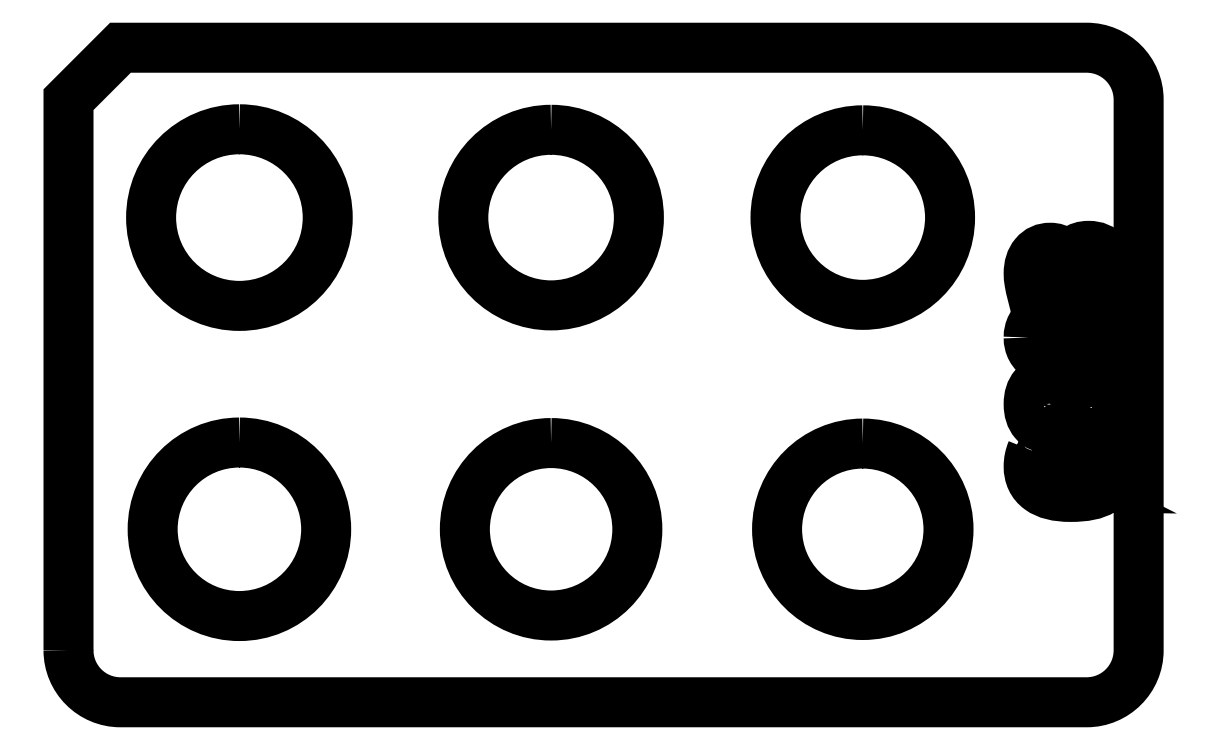
<metadata>
{"format":"dxf","ext":"dxf","renderer":"ezdxf+matplotlib","layout":"modelspace","background":"white","min_lineweight":24,"dpi":150}
</metadata>
<code>
0
SECTION
2
ENTITIES
0
SPLINE
8
Layer 1
210
0
220
0
230
1
70
    11
71
     3
72
    36
73
    32
74
     0
42
1e-10
43
1e-10
40
0
40
0
40
0
40
0
40
0.125
40
0.125
40
0.125
40
0.125
40
0.25
40
0.25
40
0.25
40
0.25
40
0.375
40
0.375
40
0.375
40
0.375
40
0.5
40
0.5
40
0.5
40
0.5
40
0.625
40
0.625
40
0.625
40
0.625
40
0.75
40
0.75
40
0.75
40
0.75
40
0.875
40
0.875
40
0.875
40
0.875
40
1
40
1
40
1
40
1
10
-75.15
20
-24
30
0
10
-75.15
20
-24
30
0
10
-75.15
20
-18.7
30
0
10
-75.15
20
-18.7
30
0
10
-75.15
20
-18.7
30
0
10
-75.15
20
-18.7
30
0
10
-74.65
20
-18.2
30
0
10
-74.65
20
-18.2
30
0
10
-74.65
20
-18.2
30
0
10
-74.65
20
-18.2
30
0
10
-65.35
20
-18.2
30
0
10
-65.35
20
-18.2
30
0
10
-65.35
20
-18.2
30
0
10
-65.07
20
-18.2
30
0
10
-64.85
20
-18.42
30
0
10
-64.85
20
-18.7
30
0
10
-64.85
20
-18.7
30
0
10
-64.85
20
-18.7
30
0
10
-64.85
20
-24
30
0
10
-64.85
20
-24
30
0
10
-64.85
20
-24
30
0
10
-64.85
20
-24.28
30
0
10
-65.07
20
-24.5
30
0
10
-65.35
20
-24.5
30
0
10
-65.35
20
-24.5
30
0
10
-65.35
20
-24.5
30
0
10
-74.65
20
-24.5
30
0
10
-74.65
20
-24.5
30
0
10
-74.65
20
-24.5
30
0
10
-74.93
20
-24.5
30
0
10
-75.15
20
-24.28
30
0
10
-75.15
20
-24
30
0
0
ELLIPSE
8
Layer 1
10
-73.5
20
-19.84
30
0
11
0
21
0.85
31
0
210
0
220
0
230
1
40
1
41
0
42
6.283
0
SPLINE
8
Layer 1
210
0
220
0
230
1
70
    11
71
     3
72
    72
73
    68
74
     0
42
1e-10
43
1e-10
40
0
40
0
40
0
40
0
40
0.05882
40
0.05882
40
0.05882
40
0.05882
40
0.1176
40
0.1176
40
0.1176
40
0.1176
40
0.1765
40
0.1765
40
0.1765
40
0.1765
40
0.2353
40
0.2353
40
0.2353
40
0.2353
40
0.2941
40
0.2941
40
0.2941
40
0.2941
40
0.3529
40
0.3529
40
0.3529
40
0.3529
40
0.4118
40
0.4118
40
0.4118
40
0.4118
40
0.4706
40
0.4706
40
0.4706
40
0.4706
40
0.5294
40
0.5294
40
0.5294
40
0.5294
40
0.5882
40
0.5882
40
0.5882
40
0.5882
40
0.6471
40
0.6471
40
0.6471
40
0.6471
40
0.7059
40
0.7059
40
0.7059
40
0.7059
40
0.7647
40
0.7647
40
0.7647
40
0.7647
40
0.8235
40
0.8235
40
0.8235
40
0.8235
40
0.8824
40
0.8824
40
0.8824
40
0.8824
40
0.9412
40
0.9412
40
0.9412
40
0.9412
40
1
40
1
40
1
40
1
10
-65.88
20
-22.08
30
0
10
-65.88
20
-22.08
30
0
10
-65.78
20
-22.08
30
0
10
-65.78
20
-22.08
30
0
10
-65.78
20
-22.08
30
0
10
-65.79
20
-22.1
30
0
10
-65.8
20
-22.12
30
0
10
-65.81
20
-22.15
30
0
10
-65.81
20
-22.15
30
0
10
-65.82
20
-22.17
30
0
10
-65.82
20
-22.2
30
0
10
-65.82
20
-22.22
30
0
10
-65.82
20
-22.22
30
0
10
-65.82
20
-22.29
30
0
10
-65.79
20
-22.34
30
0
10
-65.74
20
-22.38
30
0
10
-65.74
20
-22.38
30
0
10
-65.69
20
-22.41
30
0
10
-65.62
20
-22.43
30
0
10
-65.52
20
-22.43
30
0
10
-65.52
20
-22.43
30
0
10
-65.56
20
-22.41
30
0
10
-65.58
20
-22.39
30
0
10
-65.6
20
-22.36
30
0
10
-65.6
20
-22.36
30
0
10
-65.62
20
-22.33
30
0
10
-65.63
20
-22.29
30
0
10
-65.63
20
-22.26
30
0
10
-65.63
20
-22.26
30
0
10
-65.63
20
-22.18
30
0
10
-65.61
20
-22.12
30
0
10
-65.56
20
-22.08
30
0
10
-65.56
20
-22.08
30
0
10
-65.52
20
-22.04
30
0
10
-65.45
20
-22.02
30
0
10
-65.37
20
-22.02
30
0
10
-65.37
20
-22.02
30
0
10
-65.28
20
-22.02
30
0
10
-65.22
20
-22.04
30
0
10
-65.17
20
-22.08
30
0
10
-65.17
20
-22.08
30
0
10
-65.13
20
-22.13
30
0
10
-65.1
20
-22.19
30
0
10
-65.1
20
-22.26
30
0
10
-65.1
20
-22.26
30
0
10
-65.1
20
-22.35
30
0
10
-65.13
20
-22.42
30
0
10
-65.2
20
-22.46
30
0
10
-65.2
20
-22.46
30
0
10
-65.26
20
-22.5
30
0
10
-65.37
20
-22.52
30
0
10
-65.51
20
-22.52
30
0
10
-65.51
20
-22.52
30
0
10
-65.64
20
-22.52
30
0
10
-65.74
20
-22.5
30
0
10
-65.81
20
-22.45
30
0
10
-65.81
20
-22.45
30
0
10
-65.87
20
-22.4
30
0
10
-65.91
20
-22.32
30
0
10
-65.91
20
-22.23
30
0
10
-65.91
20
-22.23
30
0
10
-65.91
20
-22.2
30
0
10
-65.91
20
-22.18
30
0
10
-65.9
20
-22.15
30
0
10
-65.9
20
-22.15
30
0
10
-65.89
20
-22.13
30
0
10
-65.89
20
-22.1
30
0
10
-65.88
20
-22.08
30
0
0
SPLINE
8
Layer 1
210
0
220
0
230
1
70
    11
71
     3
72
    36
73
    32
74
     0
42
1e-10
43
1e-10
40
0
40
0
40
0
40
0
40
0.125
40
0.125
40
0.125
40
0.125
40
0.25
40
0.25
40
0.25
40
0.25
40
0.375
40
0.375
40
0.375
40
0.375
40
0.5
40
0.5
40
0.5
40
0.5
40
0.625
40
0.625
40
0.625
40
0.625
40
0.75
40
0.75
40
0.75
40
0.75
40
0.875
40
0.875
40
0.875
40
0.875
40
1
40
1
40
1
40
1
10
-65.55
20
-22.26
30
0
10
-65.55
20
-22.31
30
0
10
-65.53
20
-22.34
30
0
10
-65.5
20
-22.37
30
0
10
-65.5
20
-22.37
30
0
10
-65.47
20
-22.4
30
0
10
-65.42
20
-22.41
30
0
10
-65.37
20
-22.41
30
0
10
-65.37
20
-22.41
30
0
10
-65.31
20
-22.41
30
0
10
-65.27
20
-22.4
30
0
10
-65.23
20
-22.37
30
0
10
-65.23
20
-22.37
30
0
10
-65.2
20
-22.34
30
0
10
-65.18
20
-22.31
30
0
10
-65.18
20
-22.26
30
0
10
-65.18
20
-22.26
30
0
10
-65.18
20
-22.22
30
0
10
-65.2
20
-22.18
30
0
10
-65.23
20
-22.16
30
0
10
-65.23
20
-22.16
30
0
10
-65.26
20
-22.14
30
0
10
-65.31
20
-22.12
30
0
10
-65.37
20
-22.12
30
0
10
-65.37
20
-22.12
30
0
10
-65.43
20
-22.12
30
0
10
-65.47
20
-22.14
30
0
10
-65.5
20
-22.16
30
0
10
-65.5
20
-22.16
30
0
10
-65.53
20
-22.18
30
0
10
-65.55
20
-22.22
30
0
10
-65.55
20
-22.26
30
0
0
SPLINE
8
Layer 1
210
0
220
0
230
1
70
    11
71
     3
72
    36
73
    32
74
     0
42
1e-10
43
1e-10
40
0
40
0
40
0
40
0
40
0.125
40
0.125
40
0.125
40
0.125
40
0.25
40
0.25
40
0.25
40
0.25
40
0.375
40
0.375
40
0.375
40
0.375
40
0.5
40
0.5
40
0.5
40
0.5
40
0.625
40
0.625
40
0.625
40
0.625
40
0.75
40
0.75
40
0.75
40
0.75
40
0.875
40
0.875
40
0.875
40
0.875
40
1
40
1
40
1
40
1
10
-65.49
20
-21.63
30
0
10
-65.49
20
-21.68
30
0
10
-65.47
20
-21.71
30
0
10
-65.45
20
-21.74
30
0
10
-65.45
20
-21.74
30
0
10
-65.42
20
-21.76
30
0
10
-65.38
20
-21.78
30
0
10
-65.34
20
-21.78
30
0
10
-65.34
20
-21.78
30
0
10
-65.29
20
-21.78
30
0
10
-65.25
20
-21.76
30
0
10
-65.22
20
-21.74
30
0
10
-65.22
20
-21.74
30
0
10
-65.2
20
-21.71
30
0
10
-65.18
20
-21.68
30
0
10
-65.18
20
-21.63
30
0
10
-65.18
20
-21.63
30
0
10
-65.18
20
-21.58
30
0
10
-65.2
20
-21.55
30
0
10
-65.22
20
-21.52
30
0
10
-65.22
20
-21.52
30
0
10
-65.25
20
-21.5
30
0
10
-65.29
20
-21.48
30
0
10
-65.34
20
-21.48
30
0
10
-65.34
20
-21.48
30
0
10
-65.38
20
-21.48
30
0
10
-65.42
20
-21.5
30
0
10
-65.45
20
-21.52
30
0
10
-65.45
20
-21.52
30
0
10
-65.47
20
-21.55
30
0
10
-65.49
20
-21.58
30
0
10
-65.49
20
-21.63
30
0
0
SPLINE
8
Layer 1
210
0
220
0
230
1
70
    11
71
     3
72
    68
73
    64
74
     0
42
1e-10
43
1e-10
40
0
40
0
40
0
40
0
40
0.0625
40
0.0625
40
0.0625
40
0.0625
40
0.125
40
0.125
40
0.125
40
0.125
40
0.1875
40
0.1875
40
0.1875
40
0.1875
40
0.25
40
0.25
40
0.25
40
0.25
40
0.3125
40
0.3125
40
0.3125
40
0.3125
40
0.375
40
0.375
40
0.375
40
0.375
40
0.4375
40
0.4375
40
0.4375
40
0.4375
40
0.5
40
0.5
40
0.5
40
0.5
40
0.5625
40
0.5625
40
0.5625
40
0.5625
40
0.625
40
0.625
40
0.625
40
0.625
40
0.6875
40
0.6875
40
0.6875
40
0.6875
40
0.75
40
0.75
40
0.75
40
0.75
40
0.8125
40
0.8125
40
0.8125
40
0.8125
40
0.875
40
0.875
40
0.875
40
0.875
40
0.9375
40
0.9375
40
0.9375
40
0.9375
40
1
40
1
40
1
40
1
10
-65.53
20
-21.72
30
0
10
-65.54
20
-21.77
30
0
10
-65.56
20
-21.8
30
0
10
-65.59
20
-21.83
30
0
10
-65.59
20
-21.83
30
0
10
-65.63
20
-21.85
30
0
10
-65.66
20
-21.86
30
0
10
-65.71
20
-21.86
30
0
10
-65.71
20
-21.86
30
0
10
-65.77
20
-21.86
30
0
10
-65.82
20
-21.84
30
0
10
-65.85
20
-21.8
30
0
10
-65.85
20
-21.8
30
0
10
-65.89
20
-21.76
30
0
10
-65.91
20
-21.7
30
0
10
-65.91
20
-21.63
30
0
10
-65.91
20
-21.63
30
0
10
-65.91
20
-21.56
30
0
10
-65.89
20
-21.5
30
0
10
-65.85
20
-21.46
30
0
10
-65.85
20
-21.46
30
0
10
-65.82
20
-21.42
30
0
10
-65.77
20
-21.4
30
0
10
-65.71
20
-21.4
30
0
10
-65.71
20
-21.4
30
0
10
-65.66
20
-21.4
30
0
10
-65.63
20
-21.41
30
0
10
-65.59
20
-21.43
30
0
10
-65.59
20
-21.43
30
0
10
-65.56
20
-21.46
30
0
10
-65.54
20
-21.49
30
0
10
-65.53
20
-21.54
30
0
10
-65.53
20
-21.54
30
0
10
-65.52
20
-21.49
30
0
10
-65.5
20
-21.45
30
0
10
-65.46
20
-21.42
30
0
10
-65.46
20
-21.42
30
0
10
-65.43
20
-21.39
30
0
10
-65.38
20
-21.38
30
0
10
-65.33
20
-21.38
30
0
10
-65.33
20
-21.38
30
0
10
-65.26
20
-21.38
30
0
10
-65.2
20
-21.4
30
0
10
-65.16
20
-21.45
30
0
10
-65.16
20
-21.45
30
0
10
-65.12
20
-21.49
30
0
10
-65.1
20
-21.55
30
0
10
-65.1
20
-21.63
30
0
10
-65.1
20
-21.63
30
0
10
-65.1
20
-21.71
30
0
10
-65.12
20
-21.77
30
0
10
-65.16
20
-21.82
30
0
10
-65.16
20
-21.82
30
0
10
-65.2
20
-21.86
30
0
10
-65.26
20
-21.88
30
0
10
-65.33
20
-21.88
30
0
10
-65.33
20
-21.88
30
0
10
-65.38
20
-21.88
30
0
10
-65.43
20
-21.87
30
0
10
-65.46
20
-21.84
30
0
10
-65.46
20
-21.84
30
0
10
-65.5
20
-21.81
30
0
10
-65.52
20
-21.77
30
0
10
-65.53
20
-21.72
30
0
0
SPLINE
8
Layer 1
210
0
220
0
230
1
70
    11
71
     3
72
    36
73
    32
74
     0
42
1e-10
43
1e-10
40
0
40
0
40
0
40
0
40
0.125
40
0.125
40
0.125
40
0.125
40
0.25
40
0.25
40
0.25
40
0.25
40
0.375
40
0.375
40
0.375
40
0.375
40
0.5
40
0.5
40
0.5
40
0.5
40
0.625
40
0.625
40
0.625
40
0.625
40
0.75
40
0.75
40
0.75
40
0.75
40
0.875
40
0.875
40
0.875
40
0.875
40
1
40
1
40
1
40
1
10
-65.7
20
-21.76
30
0
10
-65.66
20
-21.76
30
0
10
-65.62
20
-21.75
30
0
10
-65.6
20
-21.73
30
0
10
-65.6
20
-21.73
30
0
10
-65.58
20
-21.7
30
0
10
-65.57
20
-21.67
30
0
10
-65.57
20
-21.63
30
0
10
-65.57
20
-21.63
30
0
10
-65.57
20
-21.59
30
0
10
-65.58
20
-21.56
30
0
10
-65.6
20
-21.53
30
0
10
-65.6
20
-21.53
30
0
10
-65.62
20
-21.51
30
0
10
-65.66
20
-21.5
30
0
10
-65.7
20
-21.5
30
0
10
-65.7
20
-21.5
30
0
10
-65.74
20
-21.5
30
0
10
-65.77
20
-21.51
30
0
10
-65.79
20
-21.53
30
0
10
-65.79
20
-21.53
30
0
10
-65.82
20
-21.56
30
0
10
-65.83
20
-21.59
30
0
10
-65.83
20
-21.63
30
0
10
-65.83
20
-21.63
30
0
10
-65.83
20
-21.67
30
0
10
-65.82
20
-21.7
30
0
10
-65.79
20
-21.73
30
0
10
-65.79
20
-21.73
30
0
10
-65.77
20
-21.75
30
0
10
-65.74
20
-21.76
30
0
10
-65.7
20
-21.76
30
0
0
SPLINE
8
Layer 1
210
0
220
0
230
1
70
    11
71
     3
72
    36
73
    32
74
     0
42
1e-10
43
1e-10
40
0
40
0
40
0
40
0
40
0.125
40
0.125
40
0.125
40
0.125
40
0.25
40
0.25
40
0.25
40
0.25
40
0.375
40
0.375
40
0.375
40
0.375
40
0.5
40
0.5
40
0.5
40
0.5
40
0.625
40
0.625
40
0.625
40
0.625
40
0.75
40
0.75
40
0.75
40
0.75
40
0.875
40
0.875
40
0.875
40
0.875
40
1
40
1
40
1
40
1
10
-65.51
20
-21.06
30
0
10
-65.53
20
-21.06
30
0
10
-65.54
20
-21.05
30
0
10
-65.56
20
-21.04
30
0
10
-65.56
20
-21.04
30
0
10
-65.57
20
-21.03
30
0
10
-65.58
20
-21.01
30
0
10
-65.58
20
-20.99
30
0
10
-65.58
20
-20.99
30
0
10
-65.58
20
-20.97
30
0
10
-65.57
20
-20.95
30
0
10
-65.56
20
-20.94
30
0
10
-65.56
20
-20.94
30
0
10
-65.54
20
-20.93
30
0
10
-65.53
20
-20.92
30
0
10
-65.51
20
-20.92
30
0
10
-65.51
20
-20.92
30
0
10
-65.49
20
-20.92
30
0
10
-65.47
20
-20.93
30
0
10
-65.46
20
-20.94
30
0
10
-65.46
20
-20.94
30
0
10
-65.44
20
-20.95
30
0
10
-65.44
20
-20.97
30
0
10
-65.44
20
-20.99
30
0
10
-65.44
20
-20.99
30
0
10
-65.44
20
-21.01
30
0
10
-65.44
20
-21.03
30
0
10
-65.46
20
-21.04
30
0
10
-65.46
20
-21.04
30
0
10
-65.47
20
-21.05
30
0
10
-65.49
20
-21.06
30
0
10
-65.51
20
-21.06
30
0
0
SPLINE
8
Layer 1
210
0
220
0
230
1
70
    11
71
     3
72
    36
73
    32
74
     0
42
1e-10
43
1e-10
40
0
40
0
40
0
40
0
40
0.125
40
0.125
40
0.125
40
0.125
40
0.25
40
0.25
40
0.25
40
0.25
40
0.375
40
0.375
40
0.375
40
0.375
40
0.5
40
0.5
40
0.5
40
0.5
40
0.625
40
0.625
40
0.625
40
0.625
40
0.75
40
0.75
40
0.75
40
0.75
40
0.875
40
0.875
40
0.875
40
0.875
40
1
40
1
40
1
40
1
10
-65.83
20
-20.99
30
0
10
-65.83
20
-21.04
30
0
10
-65.8
20
-21.07
30
0
10
-65.75
20
-21.1
30
0
10
-65.75
20
-21.1
30
0
10
-65.69
20
-21.12
30
0
10
-65.61
20
-21.14
30
0
10
-65.51
20
-21.14
30
0
10
-65.51
20
-21.14
30
0
10
-65.4
20
-21.14
30
0
10
-65.32
20
-21.12
30
0
10
-65.26
20
-21.1
30
0
10
-65.26
20
-21.1
30
0
10
-65.21
20
-21.07
30
0
10
-65.19
20
-21.04
30
0
10
-65.19
20
-20.99
30
0
10
-65.19
20
-20.99
30
0
10
-65.19
20
-20.94
30
0
10
-65.21
20
-20.9
30
0
10
-65.26
20
-20.88
30
0
10
-65.26
20
-20.88
30
0
10
-65.32
20
-20.86
30
0
10
-65.4
20
-20.84
30
0
10
-65.51
20
-20.84
30
0
10
-65.51
20
-20.84
30
0
10
-65.61
20
-20.84
30
0
10
-65.69
20
-20.86
30
0
10
-65.75
20
-20.88
30
0
10
-65.75
20
-20.88
30
0
10
-65.8
20
-20.9
30
0
10
-65.83
20
-20.94
30
0
10
-65.83
20
-20.99
30
0
0
SPLINE
8
Layer 1
210
0
220
0
230
1
70
    11
71
     3
72
    36
73
    32
74
     0
42
1e-10
43
1e-10
40
0
40
0
40
0
40
0
40
0.125
40
0.125
40
0.125
40
0.125
40
0.25
40
0.25
40
0.25
40
0.25
40
0.375
40
0.375
40
0.375
40
0.375
40
0.5
40
0.5
40
0.5
40
0.5
40
0.625
40
0.625
40
0.625
40
0.625
40
0.75
40
0.75
40
0.75
40
0.75
40
0.875
40
0.875
40
0.875
40
0.875
40
1
40
1
40
1
40
1
10
-65.91
20
-20.99
30
0
10
-65.91
20
-20.91
30
0
10
-65.87
20
-20.84
30
0
10
-65.81
20
-20.8
30
0
10
-65.81
20
-20.8
30
0
10
-65.74
20
-20.76
30
0
10
-65.64
20
-20.74
30
0
10
-65.51
20
-20.74
30
0
10
-65.51
20
-20.74
30
0
10
-65.37
20
-20.74
30
0
10
-65.27
20
-20.76
30
0
10
-65.2
20
-20.8
30
0
10
-65.2
20
-20.8
30
0
10
-65.14
20
-20.84
30
0
10
-65.1
20
-20.91
30
0
10
-65.1
20
-20.99
30
0
10
-65.1
20
-20.99
30
0
10
-65.1
20
-21.07
30
0
10
-65.14
20
-21.13
30
0
10
-65.2
20
-21.18
30
0
10
-65.2
20
-21.18
30
0
10
-65.27
20
-21.22
30
0
10
-65.37
20
-21.24
30
0
10
-65.51
20
-21.24
30
0
10
-65.51
20
-21.24
30
0
10
-65.64
20
-21.24
30
0
10
-65.74
20
-21.22
30
0
10
-65.81
20
-21.18
30
0
10
-65.81
20
-21.18
30
0
10
-65.87
20
-21.13
30
0
10
-65.91
20
-21.07
30
0
10
-65.91
20
-20.99
30
0
0
SPLINE
8
Layer 1
210
0
220
0
230
1
70
    11
71
     3
72
   120
73
   116
74
     0
42
1e-10
43
1e-10
40
0
40
0
40
0
40
0
40
0.03448
40
0.03448
40
0.03448
40
0.03448
40
0.06897
40
0.06897
40
0.06897
40
0.06897
40
0.1034
40
0.1034
40
0.1034
40
0.1034
40
0.1379
40
0.1379
40
0.1379
40
0.1379
40
0.1724
40
0.1724
40
0.1724
40
0.1724
40
0.2069
40
0.2069
40
0.2069
40
0.2069
40
0.2414
40
0.2414
40
0.2414
40
0.2414
40
0.2759
40
0.2759
40
0.2759
40
0.2759
40
0.3103
40
0.3103
40
0.3103
40
0.3103
40
0.3448
40
0.3448
40
0.3448
40
0.3448
40
0.3793
40
0.3793
40
0.3793
40
0.3793
40
0.4138
40
0.4138
40
0.4138
40
0.4138
40
0.4483
40
0.4483
40
0.4483
40
0.4483
40
0.4828
40
0.4828
40
0.4828
40
0.4828
40
0.5172
40
0.5172
40
0.5172
40
0.5172
40
0.5517
40
0.5517
40
0.5517
40
0.5517
40
0.5862
40
0.5862
40
0.5862
40
0.5862
40
0.6207
40
0.6207
40
0.6207
40
0.6207
40
0.6552
40
0.6552
40
0.6552
40
0.6552
40
0.6897
40
0.6897
40
0.6897
40
0.6897
40
0.7241
40
0.7241
40
0.7241
40
0.7241
40
0.7586
40
0.7586
40
0.7586
40
0.7586
40
0.7931
40
0.7931
40
0.7931
40
0.7931
40
0.8276
40
0.8276
40
0.8276
40
0.8276
40
0.8621
40
0.8621
40
0.8621
40
0.8621
40
0.8966
40
0.8966
40
0.8966
40
0.8966
40
0.931
40
0.931
40
0.931
40
0.931
40
0.9655
40
0.9655
40
0.9655
40
0.9655
40
1
40
1
40
1
40
1
10
-65.53
20
-20.26
30
0
10
-65.52
20
-20.21
30
0
10
-65.5
20
-20.17
30
0
10
-65.46
20
-20.15
30
0
10
-65.46
20
-20.15
30
0
10
-65.43
20
-20.12
30
0
10
-65.38
20
-20.11
30
0
10
-65.33
20
-20.11
30
0
10
-65.33
20
-20.11
30
0
10
-65.26
20
-20.11
30
0
10
-65.2
20
-20.13
30
0
10
-65.16
20
-20.18
30
0
10
-65.16
20
-20.18
30
0
10
-65.12
20
-20.23
30
0
10
-65.1
20
-20.29
30
0
10
-65.1
20
-20.38
30
0
10
-65.1
20
-20.38
30
0
10
-65.1
20
-20.41
30
0
10
-65.11
20
-20.45
30
0
10
-65.11
20
-20.49
30
0
10
-65.11
20
-20.49
30
0
10
-65.12
20
-20.53
30
0
10
-65.13
20
-20.56
30
0
10
-65.14
20
-20.6
30
0
10
-65.14
20
-20.6
30
0
10
-65.14
20
-20.6
30
0
10
-65.25
20
-20.6
30
0
10
-65.25
20
-20.6
30
0
10
-65.25
20
-20.6
30
0
10
-65.23
20
-20.56
30
0
10
-65.21
20
-20.53
30
0
10
-65.2
20
-20.49
30
0
10
-65.2
20
-20.49
30
0
10
-65.2
20
-20.46
30
0
10
-65.19
20
-20.42
30
0
10
-65.19
20
-20.39
30
0
10
-65.19
20
-20.39
30
0
10
-65.19
20
-20.33
30
0
10
-65.2
20
-20.29
30
0
10
-65.23
20
-20.26
30
0
10
-65.23
20
-20.26
30
0
10
-65.26
20
-20.23
30
0
10
-65.29
20
-20.21
30
0
10
-65.34
20
-20.21
30
0
10
-65.34
20
-20.21
30
0
10
-65.39
20
-20.21
30
0
10
-65.42
20
-20.23
30
0
10
-65.45
20
-20.26
30
0
10
-65.45
20
-20.26
30
0
10
-65.48
20
-20.29
30
0
10
-65.49
20
-20.33
30
0
10
-65.49
20
-20.38
30
0
10
-65.49
20
-20.38
30
0
10
-65.49
20
-20.38
30
0
10
-65.49
20
-20.46
30
0
10
-65.49
20
-20.46
30
0
10
-65.49
20
-20.46
30
0
10
-65.49
20
-20.46
30
0
10
-65.58
20
-20.46
30
0
10
-65.58
20
-20.46
30
0
10
-65.58
20
-20.46
30
0
10
-65.58
20
-20.46
30
0
10
-65.58
20
-20.38
30
0
10
-65.58
20
-20.38
30
0
10
-65.58
20
-20.38
30
0
10
-65.58
20
-20.33
30
0
10
-65.59
20
-20.3
30
0
10
-65.61
20
-20.27
30
0
10
-65.61
20
-20.27
30
0
10
-65.63
20
-20.24
30
0
10
-65.66
20
-20.23
30
0
10
-65.7
20
-20.23
30
0
10
-65.7
20
-20.23
30
0
10
-65.74
20
-20.23
30
0
10
-65.77
20
-20.24
30
0
10
-65.79
20
-20.27
30
0
10
-65.79
20
-20.27
30
0
10
-65.81
20
-20.29
30
0
10
-65.82
20
-20.33
30
0
10
-65.82
20
-20.37
30
0
10
-65.82
20
-20.37
30
0
10
-65.82
20
-20.41
30
0
10
-65.82
20
-20.44
30
0
10
-65.81
20
-20.47
30
0
10
-65.81
20
-20.47
30
0
10
-65.8
20
-20.5
30
0
10
-65.79
20
-20.54
30
0
10
-65.78
20
-20.57
30
0
10
-65.78
20
-20.57
30
0
10
-65.78
20
-20.57
30
0
10
-65.88
20
-20.57
30
0
10
-65.88
20
-20.57
30
0
10
-65.88
20
-20.57
30
0
10
-65.89
20
-20.53
30
0
10
-65.89
20
-20.49
30
0
10
-65.9
20
-20.46
30
0
10
-65.9
20
-20.46
30
0
10
-65.91
20
-20.43
30
0
10
-65.91
20
-20.4
30
0
10
-65.91
20
-20.37
30
0
10
-65.91
20
-20.37
30
0
10
-65.91
20
-20.3
30
0
10
-65.89
20
-20.24
30
0
10
-65.85
20
-20.19
30
0
10
-65.85
20
-20.19
30
0
10
-65.81
20
-20.15
30
0
10
-65.76
20
-20.13
30
0
10
-65.7
20
-20.13
30
0
10
-65.7
20
-20.13
30
0
10
-65.66
20
-20.13
30
0
10
-65.62
20
-20.14
30
0
10
-65.59
20
-20.16
30
0
10
-65.59
20
-20.16
30
0
10
-65.57
20
-20.18
30
0
10
-65.55
20
-20.22
30
0
10
-65.53
20
-20.26
30
0
0
ELLIPSE
8
Layer 1
10
-70.5
20
-19.84
30
0
11
0
21
0.845
31
0
210
0
220
0
230
1
40
1
41
0
42
6.283
0
ELLIPSE
8
Layer 1
10
-67.5
20
-19.84
30
0
11
0
21
0.84
31
0
210
0
220
0
230
1
40
1
41
0
42
6.283
0
ELLIPSE
8
Layer 1
10
-73.5
20
-22.84
30
0
11
0
21
0.835
31
0
210
0
220
0
230
1
40
1
41
0
42
6.283
0
ELLIPSE
8
Layer 1
10
-70.5
20
-22.84
30
0
11
0
21
0.83
31
0
210
0
220
0
230
1
40
1
41
0
42
6.283
0
ELLIPSE
8
Layer 1
10
-67.5
20
-22.84
30
0
11
0
21
0.825
31
0
210
0
220
0
230
1
40
1
41
0
42
6.283
0
ENDSEC
0
EOF

</code>
